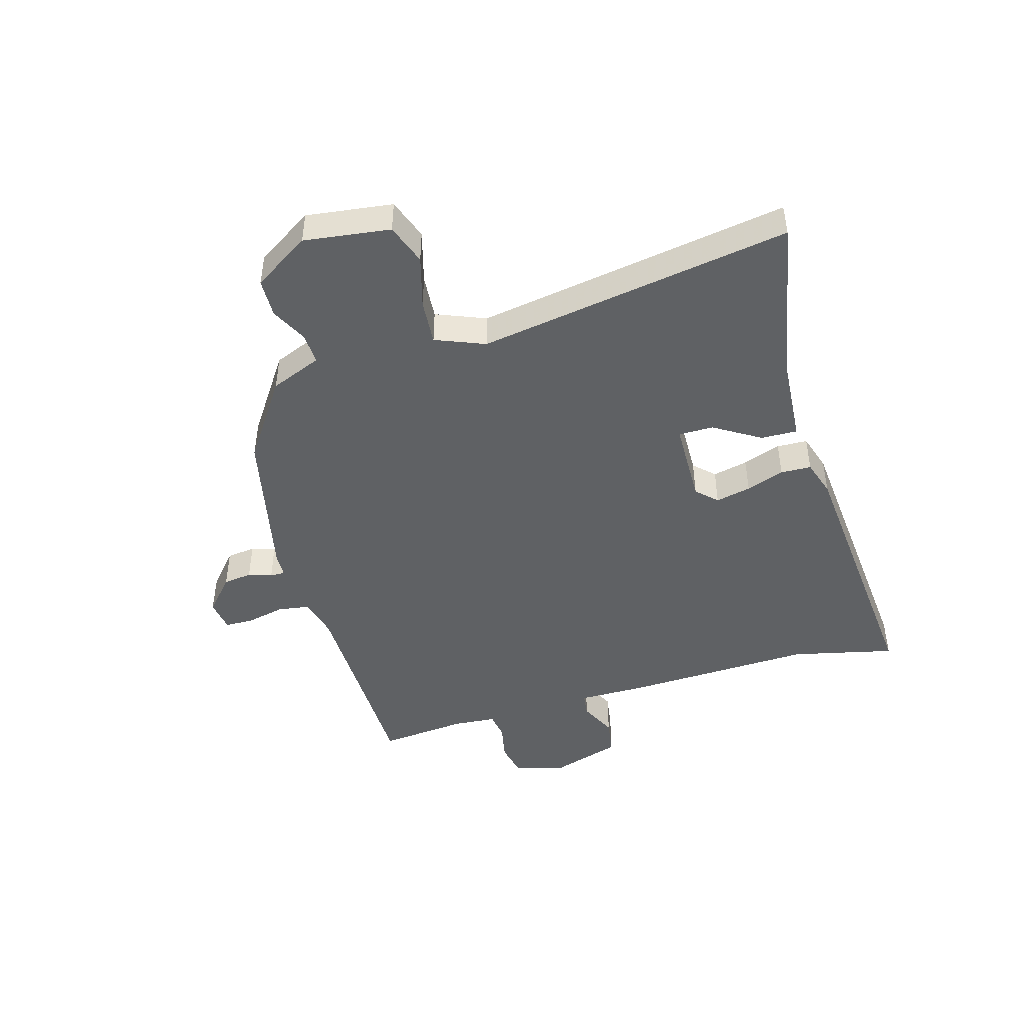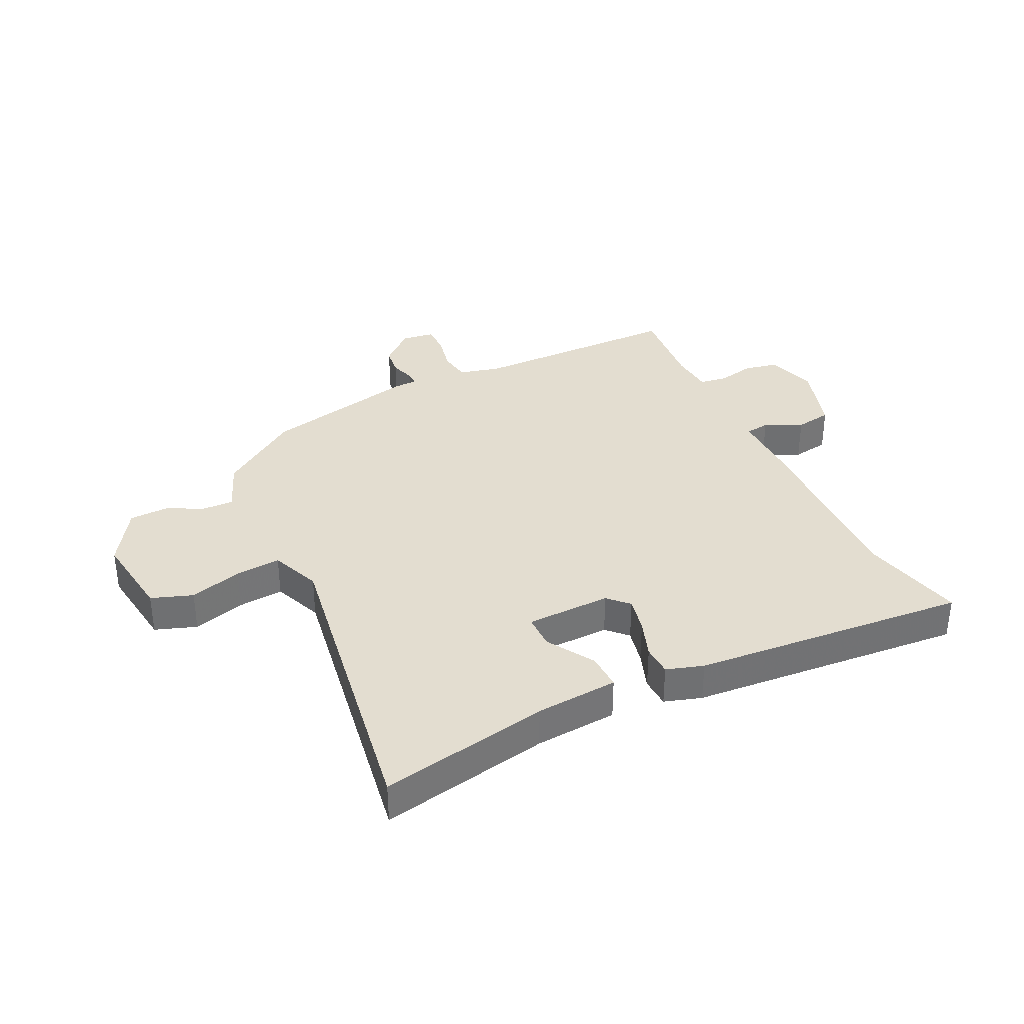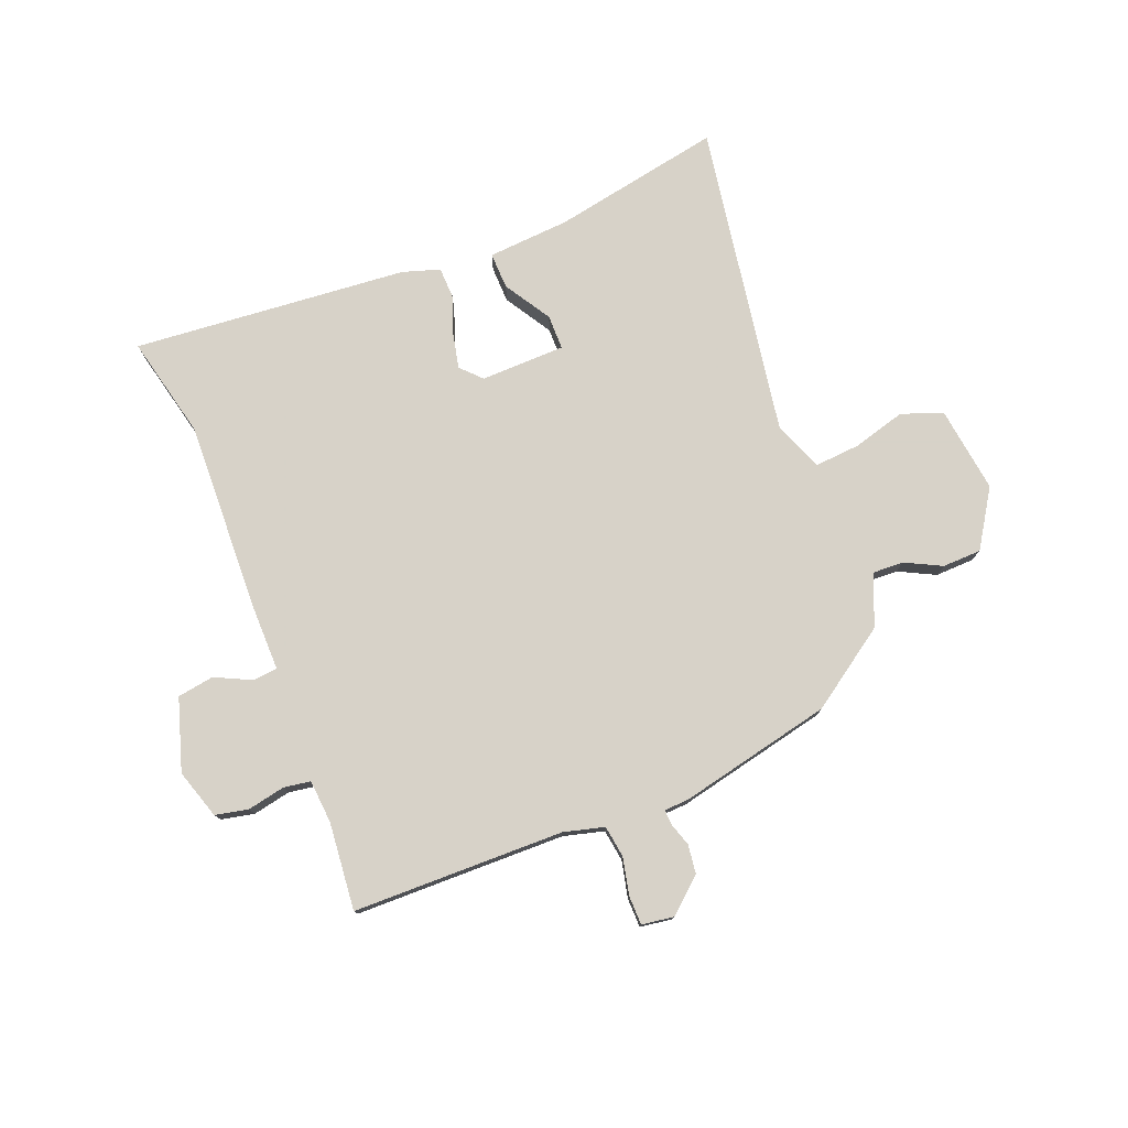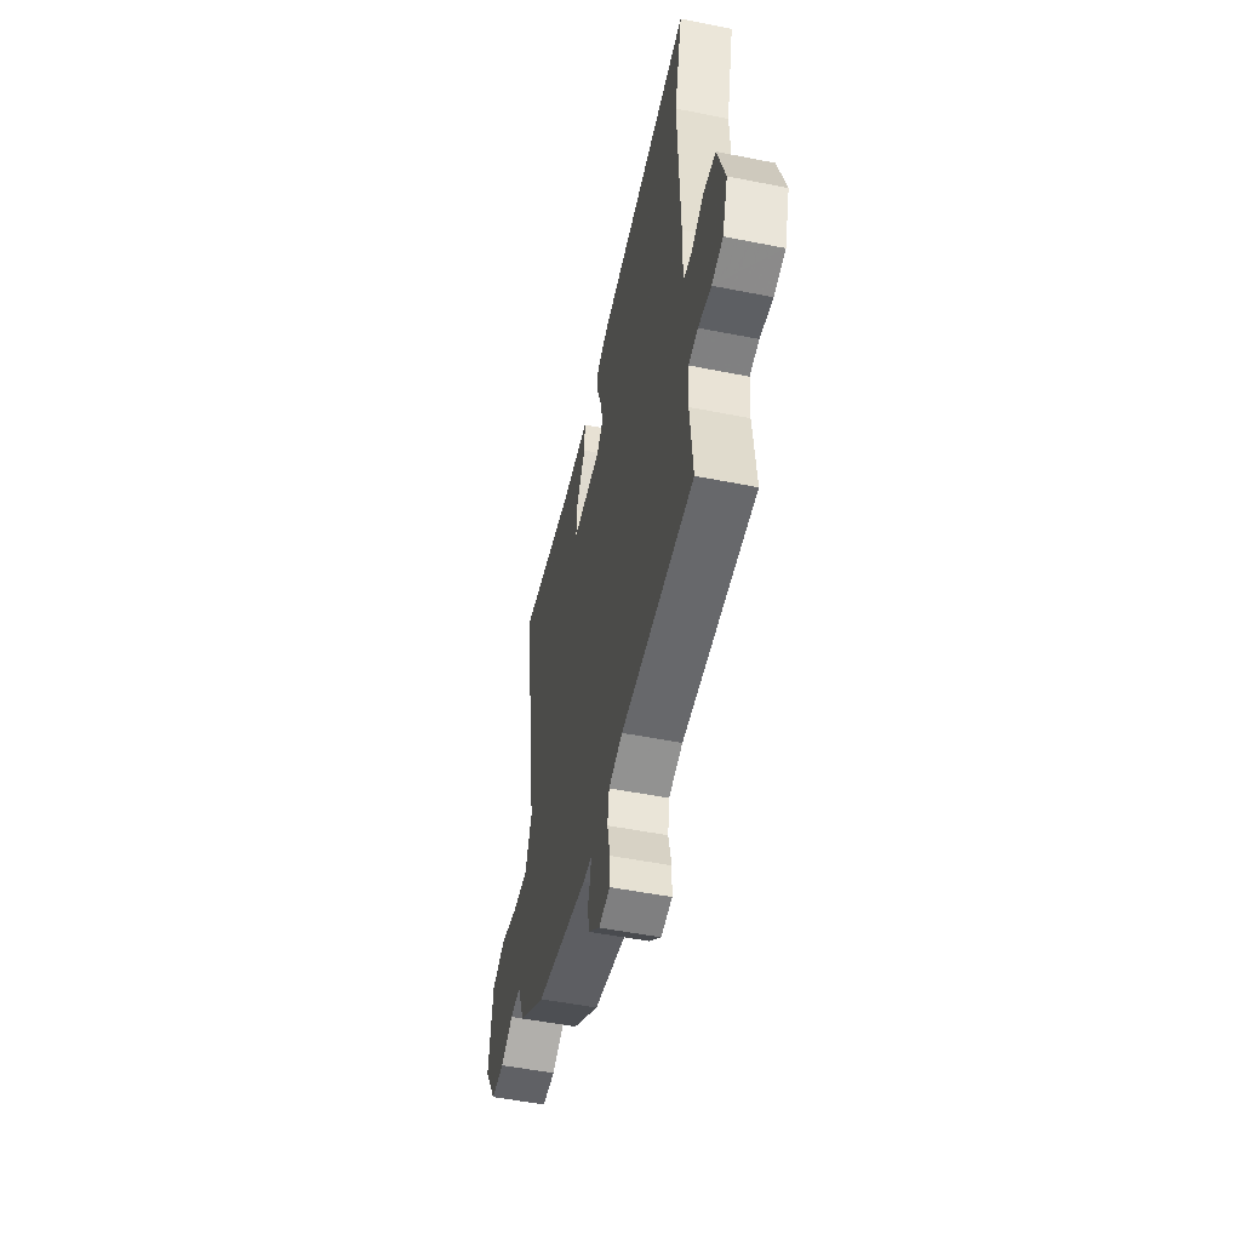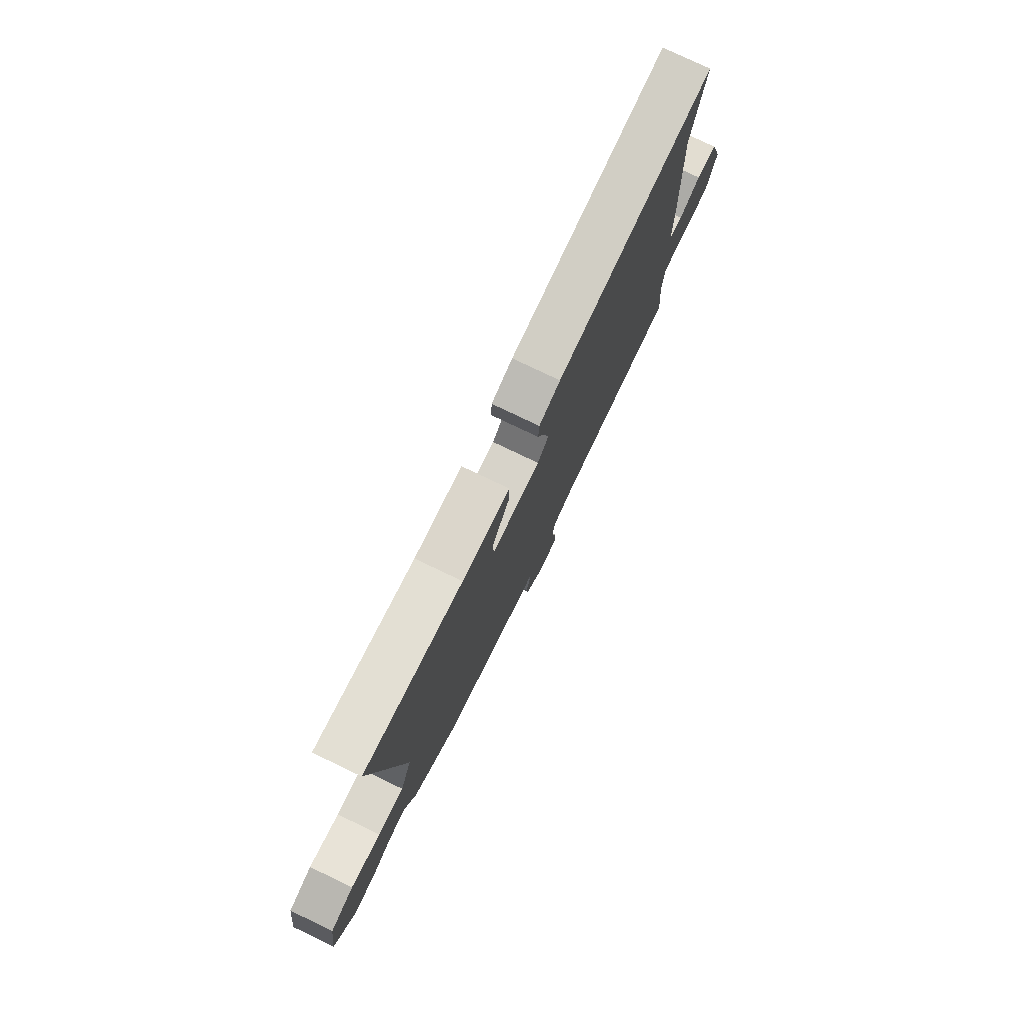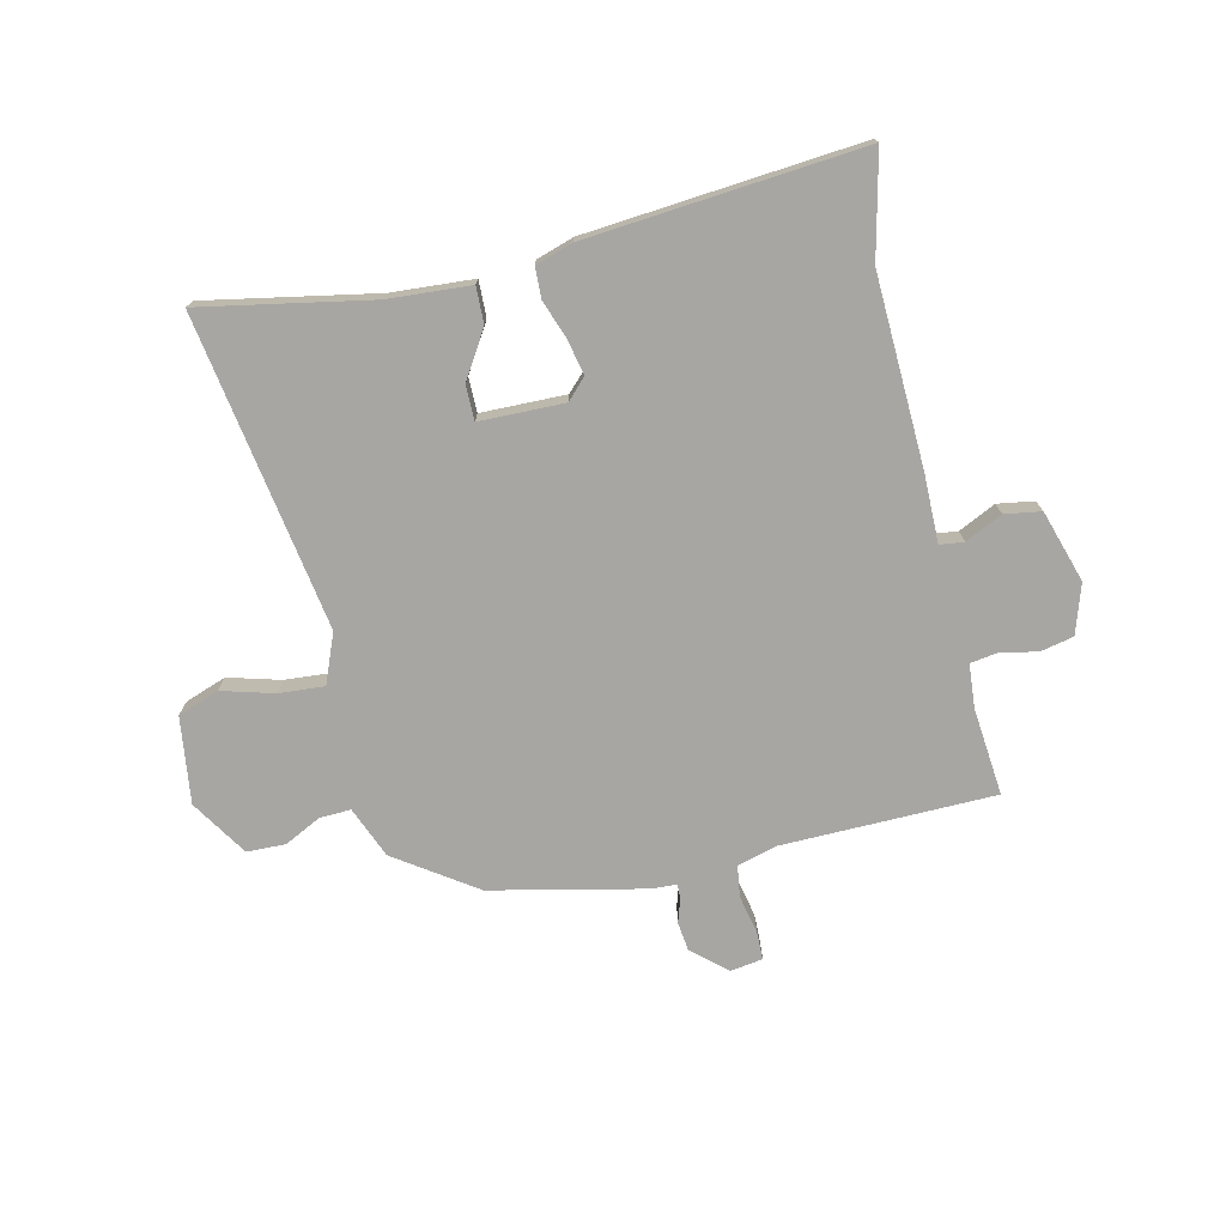
<metadata>
{"format":"obj","ext":"obj","renderer":"f3d","projection":"perspective","resolution":1024,"background":"white","views":[{"elev":-46.0,"azim":-73.7,"up":"+Y"},{"elev":35.5,"azim":-25.9,"up":"+Y"},{"elev":77.4,"azim":158.5,"up":"+Y"},{"elev":-51.6,"azim":77.8,"up":"+Z"},{"elev":77.6,"azim":-64.4,"up":"+Z"},{"elev":-74.3,"azim":13.1,"up":"+Y"}]}
</metadata>
<code>
v -0.336 0.07 -0.473
v -0.471 0.07 -0.38
v -0.506 0.07 -0.293
v -0.559 0.07 -0.295
v -0.621 0.07 -0.326
v -0.687 0.07 -0.324
v -0.748 0.07 -0.228
v -0.728 0.07 -0.081
v -0.658 0.07 -0.056
v -0.569 0.07 -0.081
v -0.492 0.07 -0.087
v -0.458 0.07 -0.003
v -0.543 0.07 0.53
v -0.255 0.07 0.475
v -0.115 0.07 0.465
v -0.117 0.07 0.403
v -0.166 0.07 0.324
v -0.166 0.07 0.265
v -0.022 0.07 0.262
v 0.011 0.07 0.296
v -0.002 0.07 0.356
v -0.025 0.07 0.421
v -0.023 0.07 0.473
v 0.04 0.07 0.493
v 0.508 0.07 0.533
v 0.467 0.07 0.358
v 0.478 0.07 0.034
v 0.477 0.07 -0.08
v 0.518 0.07 -0.085
v 0.581 0.07 -0.055
v 0.643 0.07 -0.065
v 0.681 0.07 -0.187
v 0.654 0.07 -0.271
v 0.598 0.07 -0.283
v 0.534 0.07 -0.27
v 0.488 0.07 -0.277
v 0.482 0.07 -0.351
v 0.496 0.07 -0.5
v 0.136 0.07 -0.505
v 0.067 0.07 -0.523
v 0.059 0.07 -0.577
v 0.073 0.07 -0.641
v 0.072 0.07 -0.69
v 0.017 0.07 -0.698
v -0.041 0.07 -0.647
v -0.047 0.07 -0.598
v -0.034 0.07 -0.558
v -0.033 0.07 -0.533
v -0.075 0.07 -0.531
v -0.336 0 -0.473
v -0.471 0 -0.38
v -0.506 0 -0.293
v -0.559 0 -0.295
v -0.621 0 -0.326
v -0.687 0 -0.324
v -0.748 0 -0.228
v -0.728 0 -0.081
v -0.658 0 -0.056
v -0.569 0 -0.081
v -0.492 0 -0.087
v -0.458 0 -0.003
v -0.543 0 0.53
v -0.255 0 0.475
v -0.115 0 0.465
v -0.117 0 0.403
v -0.166 0 0.324
v -0.166 0 0.265
v -0.022 0 0.262
v 0.011 0 0.296
v -0.002 0 0.356
v -0.025 0 0.421
v -0.023 0 0.473
v 0.04 0 0.493
v 0.508 0 0.533
v 0.467 0 0.358
v 0.478 0 0.034
v 0.477 0 -0.08
v 0.518 0 -0.085
v 0.581 0 -0.055
v 0.643 0 -0.065
v 0.681 0 -0.187
v 0.654 0 -0.271
v 0.598 0 -0.283
v 0.534 0 -0.27
v 0.488 0 -0.277
v 0.482 0 -0.351
v 0.496 0 -0.5
v 0.136 0 -0.505
v 0.067 0 -0.523
v 0.059 0 -0.577
v 0.073 0 -0.641
v 0.072 0 -0.69
v 0.017 0 -0.698
v -0.041 0 -0.647
v -0.047 0 -0.598
v -0.034 0 -0.558
v -0.033 0 -0.533
v -0.075 0 -0.531
f 1 2 3
f 49 1 3
f 48 49 3
f 45 46 47
f 44 45 47
f 43 44 47
f 42 43 47
f 41 42 47
f 40 41 47 48
f 39 40 48 3
f 37 38 39 3
f 33 34 35
f 32 33 35
f 31 32 35
f 30 31 35
f 29 30 35
f 28 29 35 36
f 26 27 28
f 24 25 26
f 23 24 26
f 22 23 26
f 21 22 26
f 20 21 26 28
f 36 37 3
f 28 36 3
f 20 28 3
f 19 20 3
f 14 15 16 17
f 14 17 18
f 13 14 18
f 12 13 18
f 8 9 10
f 7 8 10
f 6 7 10
f 5 6 10
f 4 5 10
f 4 10 11
f 12 18 19
f 11 12 19
f 4 11 19
f 3 4 19
f 52 51 50
f 52 50 98
f 52 98 97
f 96 95 94
f 96 94 93
f 96 93 92
f 96 92 91
f 96 91 90
f 97 96 90 89
f 52 97 89 88
f 52 88 87 86
f 84 83 82
f 84 82 81
f 84 81 80
f 84 80 79
f 84 79 78
f 85 84 78 77
f 77 76 75
f 75 74 73
f 75 73 72
f 75 72 71
f 75 71 70
f 77 75 70 69
f 52 86 85
f 52 85 77
f 52 77 69
f 52 69 68
f 66 65 64 63
f 67 66 63
f 67 63 62
f 67 62 61
f 59 58 57
f 59 57 56
f 59 56 55
f 59 55 54
f 59 54 53
f 60 59 53
f 68 67 61
f 68 61 60
f 68 60 53
f 68 53 52
f 1 50 51 2
f 2 51 52 3
f 3 52 53 4
f 4 53 54 5
f 5 54 55 6
f 6 55 56 7
f 7 56 57 8
f 8 57 58 9
f 9 58 59 10
f 10 59 60 11
f 11 60 61 12
f 12 61 62 13
f 13 62 63 14
f 14 63 64 15
f 15 64 65 16
f 16 65 66 17
f 17 66 67 18
f 18 67 68 19
f 19 68 69 20
f 20 69 70 21
f 21 70 71 22
f 22 71 72 23
f 23 72 73 24
f 24 73 74 25
f 25 74 75 26
f 26 75 76 27
f 27 76 77 28
f 28 77 78 29
f 29 78 79 30
f 30 79 80 31
f 31 80 81 32
f 32 81 82 33
f 33 82 83 34
f 34 83 84 35
f 35 84 85 36
f 36 85 86 37
f 37 86 87 38
f 38 87 88 39
f 39 88 89 40
f 40 89 90 41
f 41 90 91 42
f 42 91 92 43
f 43 92 93 44
f 44 93 94 45
f 45 94 95 46
f 46 95 96 47
f 47 96 97 48
f 48 97 98 49
f 49 98 50 1

</code>
